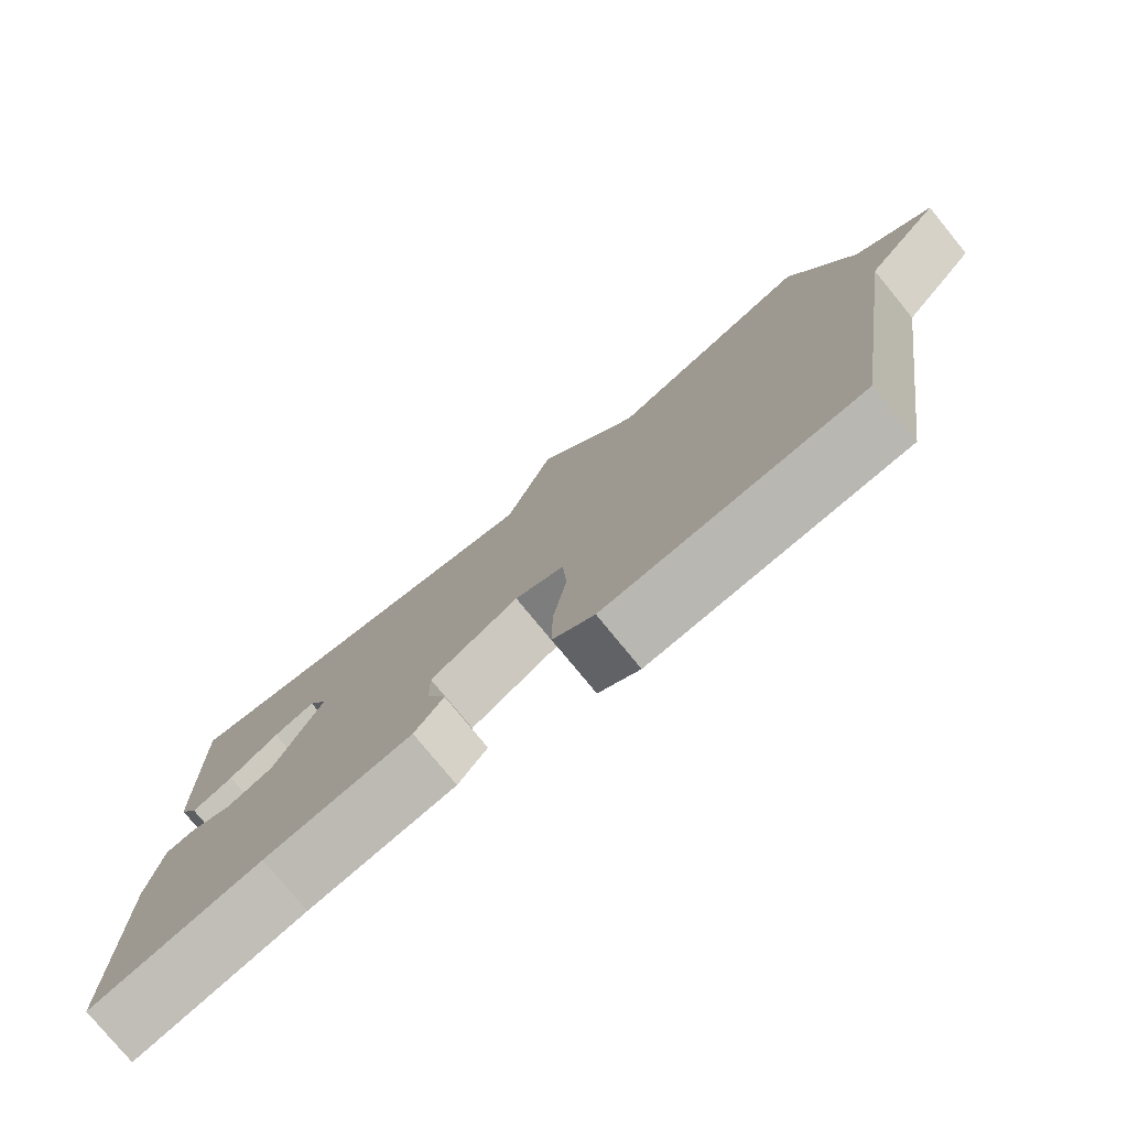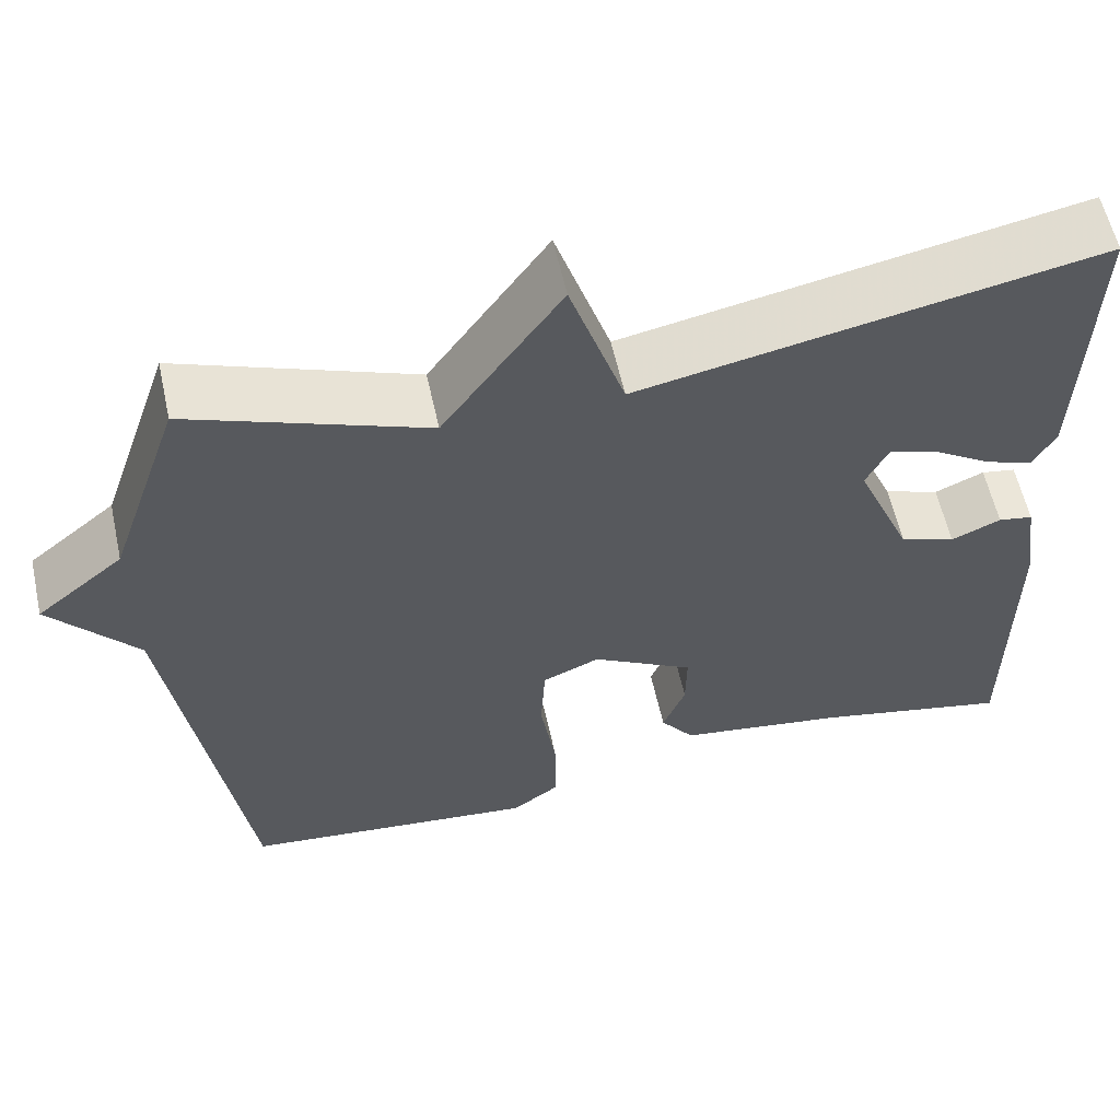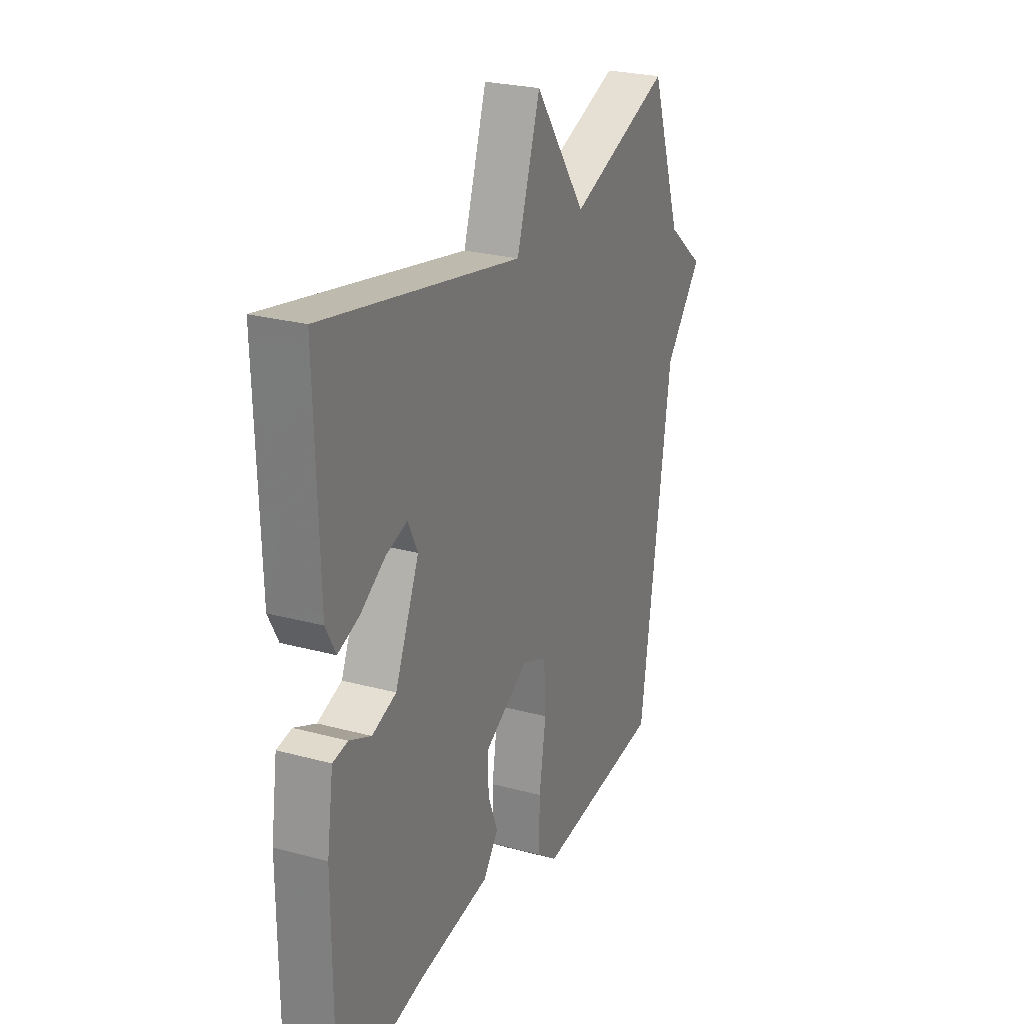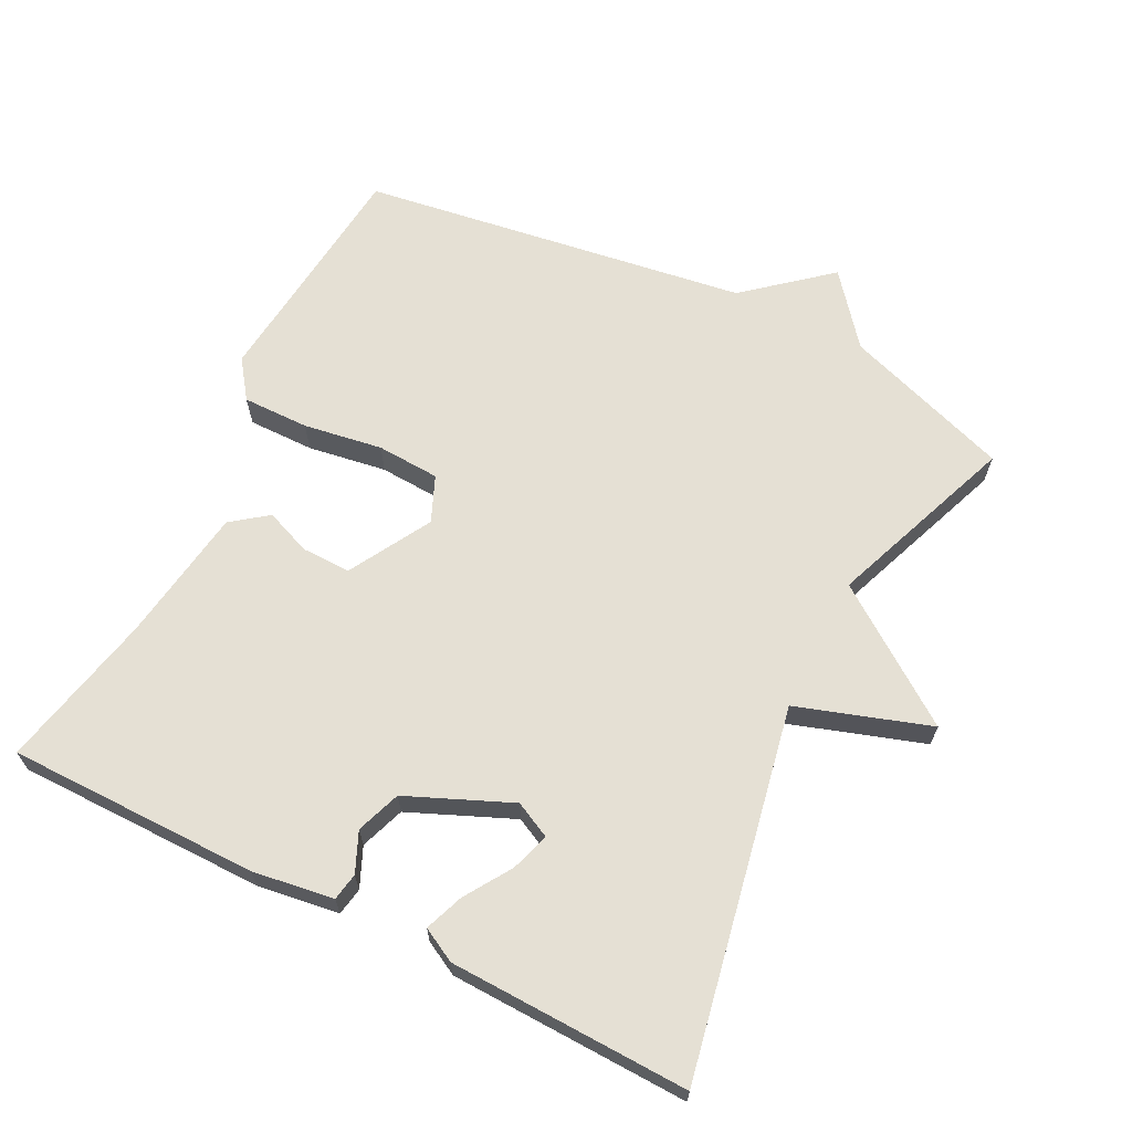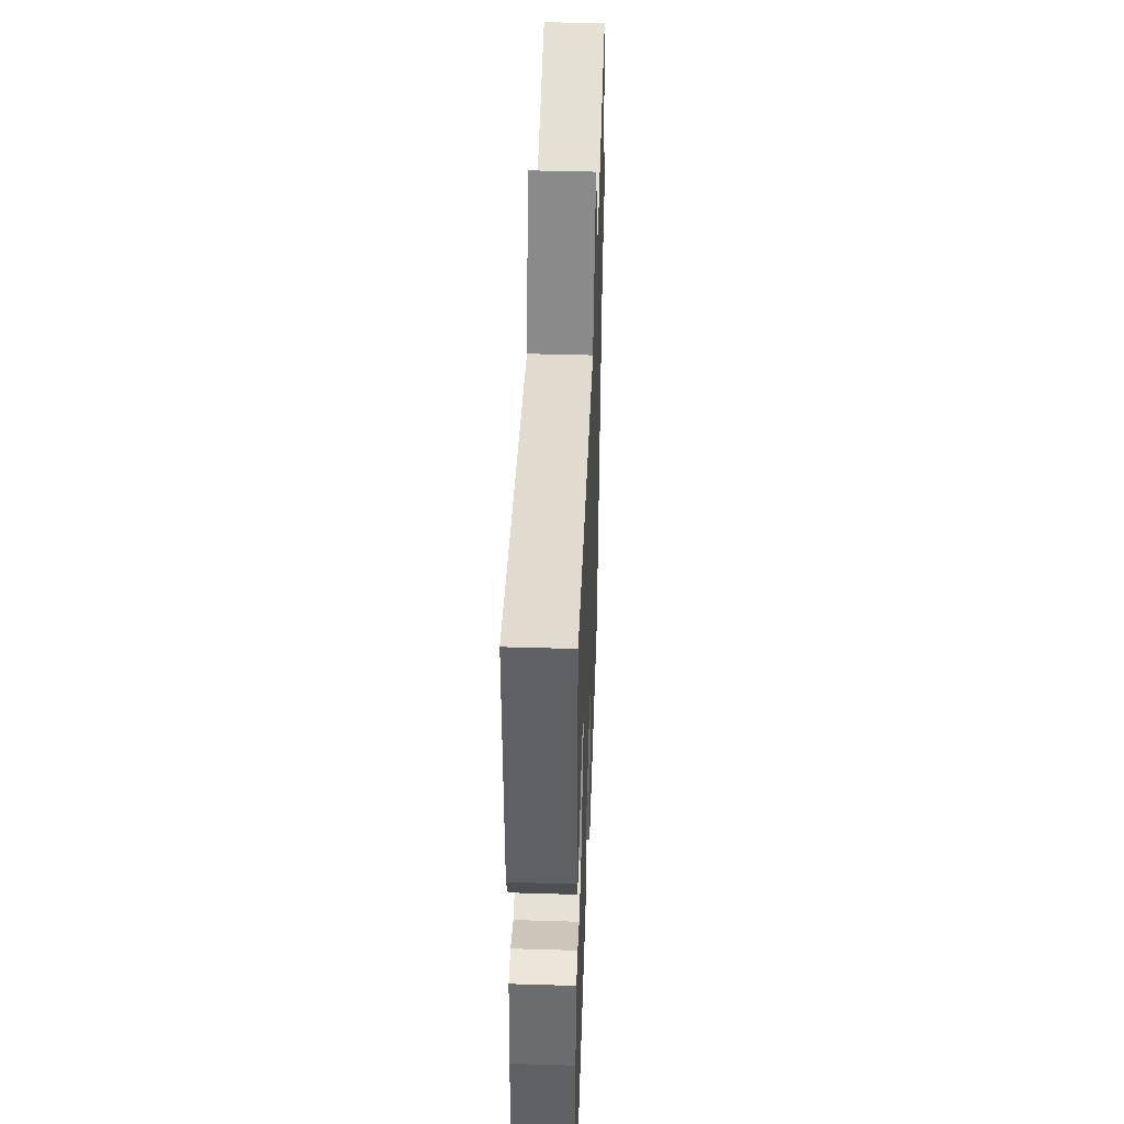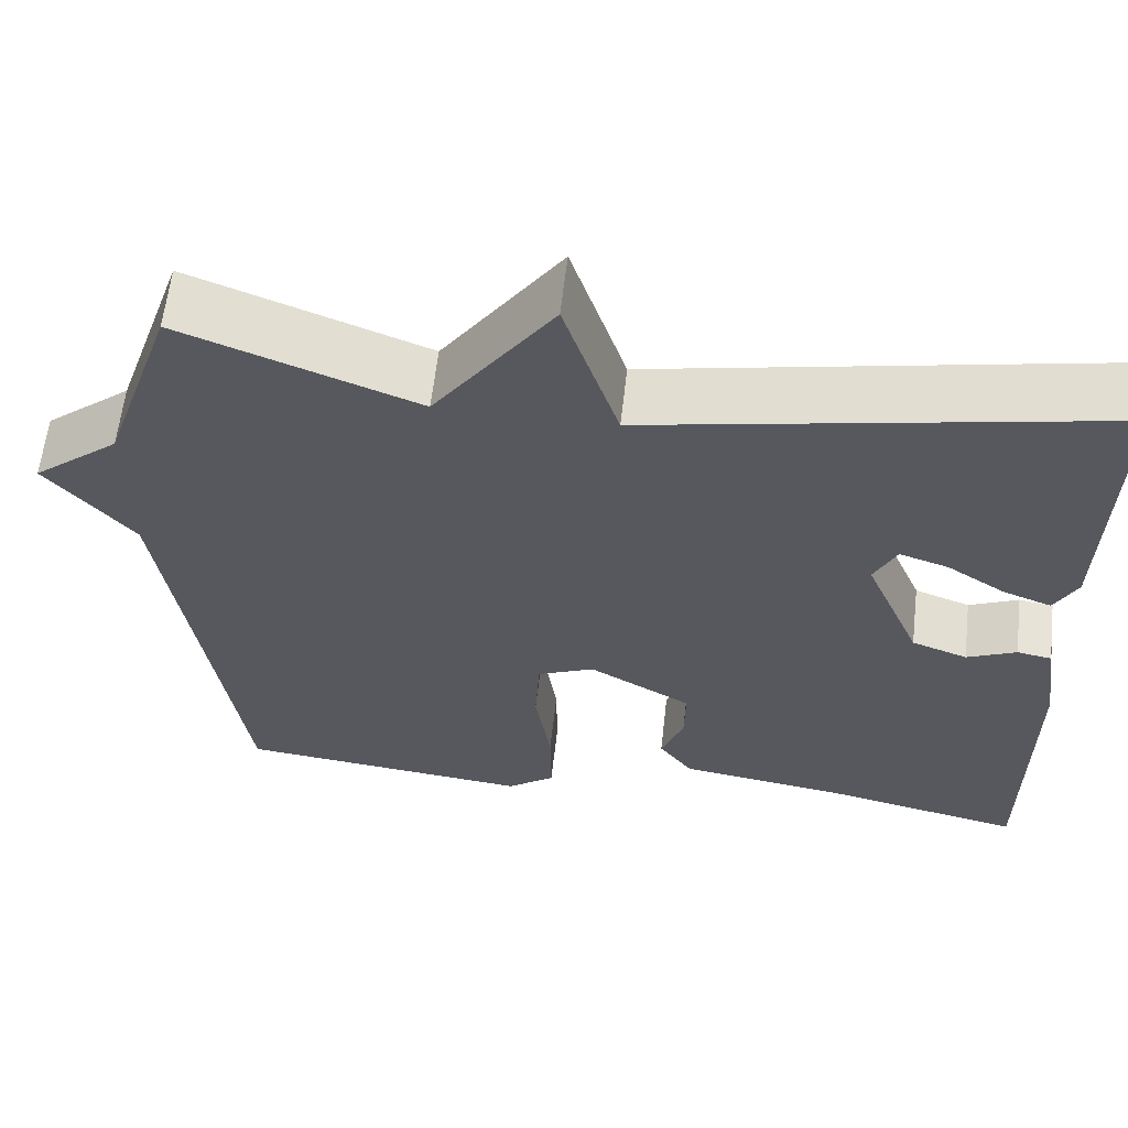
<metadata>
{"format":"obj","ext":"obj","renderer":"f3d","projection":"perspective","resolution":1024,"background":"white","views":[{"elev":-78.0,"azim":39.3,"up":"+Z"},{"elev":58.7,"azim":167.6,"up":"+Z"},{"elev":25.5,"azim":-66.5,"up":"+Z"},{"elev":65.8,"azim":-63.2,"up":"+Y"},{"elev":44.5,"azim":-88.0,"up":"+Z"},{"elev":60.7,"azim":-173.5,"up":"+Z"}]}
</metadata>
<code>
v 0.5 0.07 0.5
v 0.583 0.07 0.259
v 0.683 0.07 0.178
v 0.583 0.07 0.059
v 0.5 0.07 -0.5
v 0.159 0.07 -0.535
v 0.104 0.07 -0.495
v 0.105 0.07 -0.399
v 0.123 0.07 -0.285
v 0.118 0.07 -0.194
v 0.052 0.07 -0.166
v -0.066 0.07 -0.233
v -0.065 0.07 -0.304
v -0.039 0.07 -0.37
v -0.078 0.07 -0.422
v -0.274 0.07 -0.451
v -0.5 0.07 -0.5
v -0.501 0.07 -0.137
v -0.484 0.07 -0.02
v -0.444 0.07 -0.013
v -0.387 0.07 -0.038
v -0.323 0.07 -0.015
v -0.259 0.07 0.135
v -0.285 0.07 0.187
v -0.341 0.07 0.169
v -0.408 0.07 0.126
v -0.464 0.07 0.105
v -0.49 0.07 0.154
v -0.5 0.07 0.5
v 0.028 0.07 0.397
v 0.091 0.07 0.589
v 0.228 0.07 0.397
v 0.5 0 0.5
v 0.583 0 0.259
v 0.683 0 0.178
v 0.583 0 0.059
v 0.5 0 -0.5
v 0.159 0 -0.535
v 0.104 0 -0.495
v 0.105 0 -0.399
v 0.123 0 -0.285
v 0.118 0 -0.194
v 0.052 0 -0.166
v -0.066 0 -0.233
v -0.065 0 -0.304
v -0.039 0 -0.37
v -0.078 0 -0.422
v -0.274 0 -0.451
v -0.5 0 -0.5
v -0.501 0 -0.137
v -0.484 0 -0.02
v -0.444 0 -0.013
v -0.387 0 -0.038
v -0.323 0 -0.015
v -0.259 0 0.135
v -0.285 0 0.187
v -0.341 0 0.169
v -0.408 0 0.126
v -0.464 0 0.105
v -0.49 0 0.154
v -0.5 0 0.5
v 0.028 0 0.397
v 0.091 0 0.589
v 0.228 0 0.397
f 30 31 32
f 27 28 29 30
f 25 26 27
f 25 27 30
f 24 25 30 32
f 19 20 21
f 18 19 21
f 17 18 21
f 16 17 21
f 16 21 22
f 15 16 22
f 14 15 22
f 13 14 22
f 12 13 22 23
f 7 8 9
f 6 7 9
f 5 6 9
f 4 5 9
f 4 9 10
f 3 4 10
f 2 3 10
f 32 1 2
f 24 32 2
f 23 24 2
f 12 23 2
f 11 12 2
f 2 10 11
f 64 63 62
f 62 61 60 59
f 59 58 57
f 62 59 57
f 64 62 57 56
f 53 52 51
f 53 51 50
f 53 50 49
f 53 49 48
f 54 53 48
f 54 48 47
f 54 47 46
f 54 46 45
f 55 54 45 44
f 41 40 39
f 41 39 38
f 41 38 37
f 41 37 36
f 42 41 36
f 42 36 35
f 42 35 34
f 34 33 64
f 34 64 56
f 34 56 55
f 34 55 44
f 34 44 43
f 43 42 34
f 1 33 34 2
f 2 34 35 3
f 3 35 36 4
f 4 36 37 5
f 5 37 38 6
f 6 38 39 7
f 7 39 40 8
f 8 40 41 9
f 9 41 42 10
f 10 42 43 11
f 11 43 44 12
f 12 44 45 13
f 13 45 46 14
f 14 46 47 15
f 15 47 48 16
f 16 48 49 17
f 17 49 50 18
f 18 50 51 19
f 19 51 52 20
f 20 52 53 21
f 21 53 54 22
f 22 54 55 23
f 23 55 56 24
f 24 56 57 25
f 25 57 58 26
f 26 58 59 27
f 27 59 60 28
f 28 60 61 29
f 29 61 62 30
f 30 62 63 31
f 31 63 64 32
f 32 64 33 1

</code>
